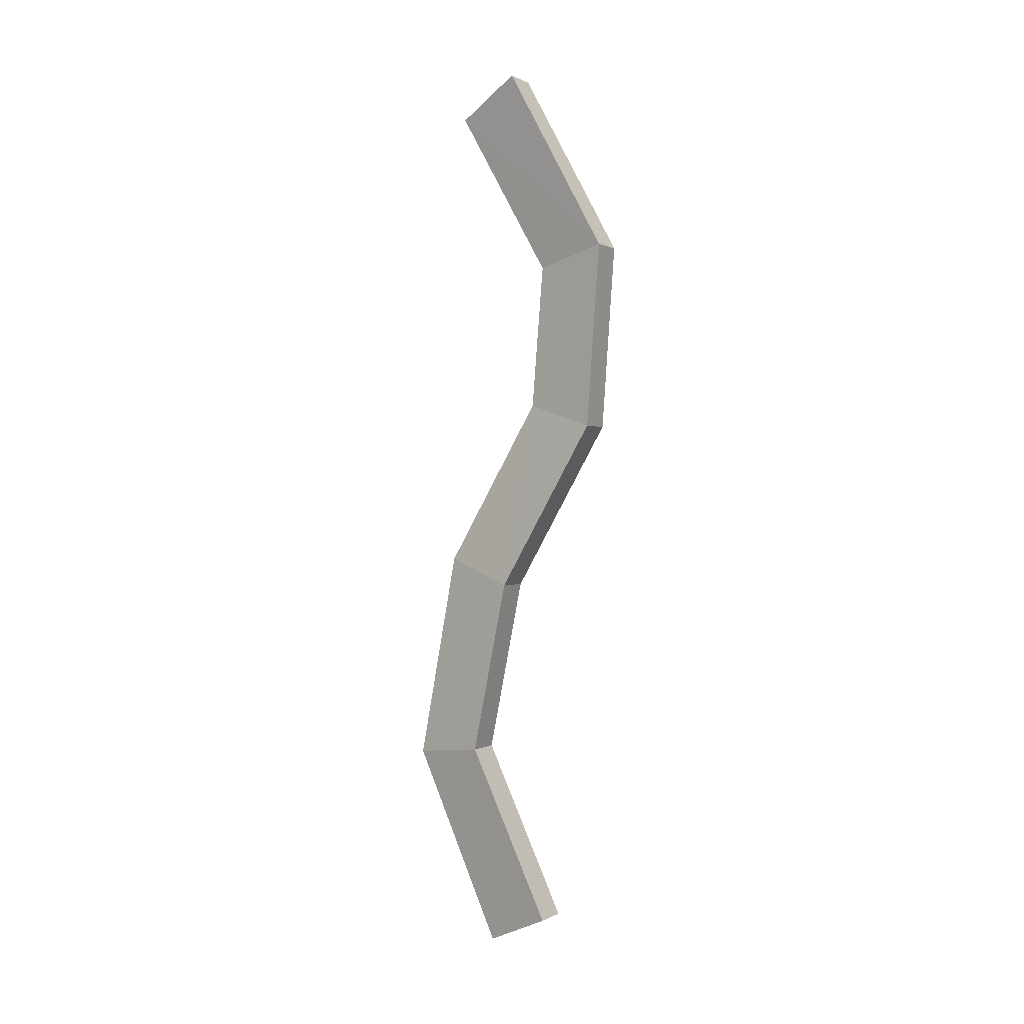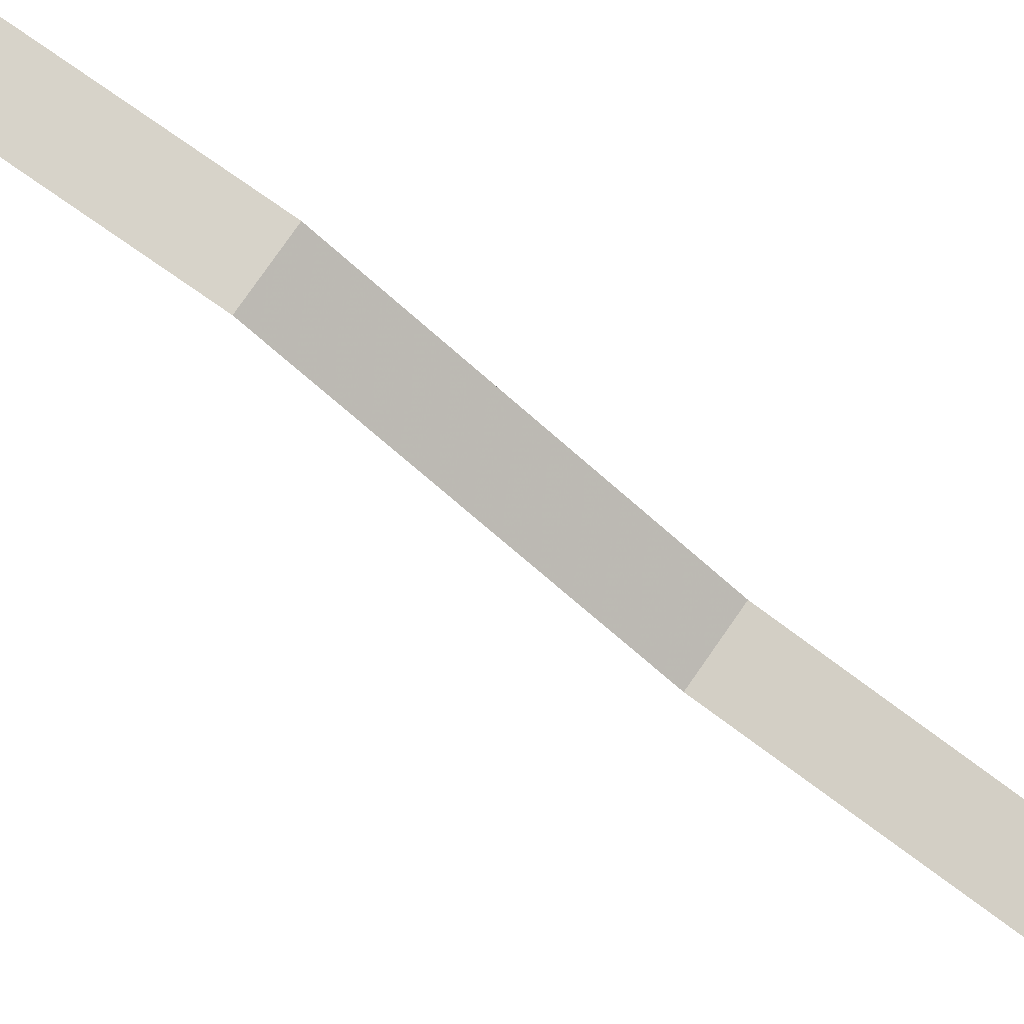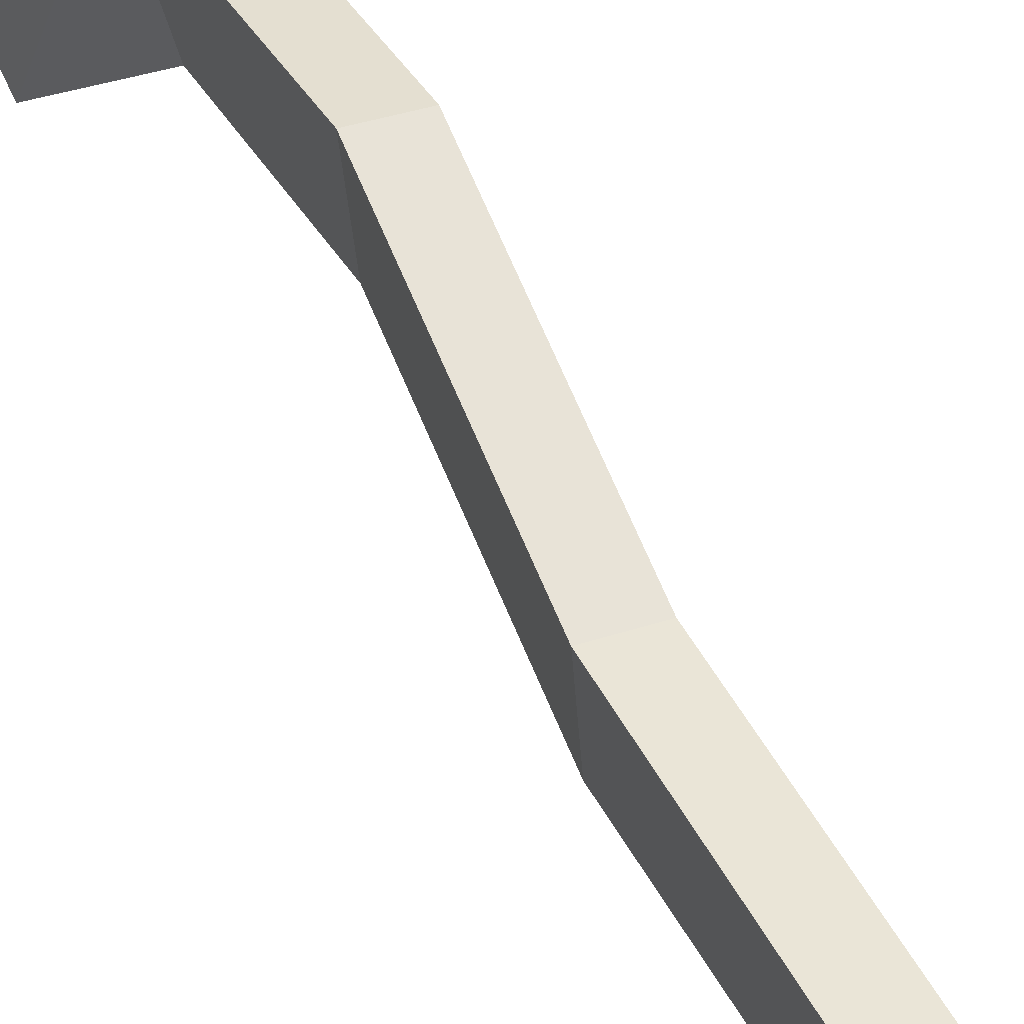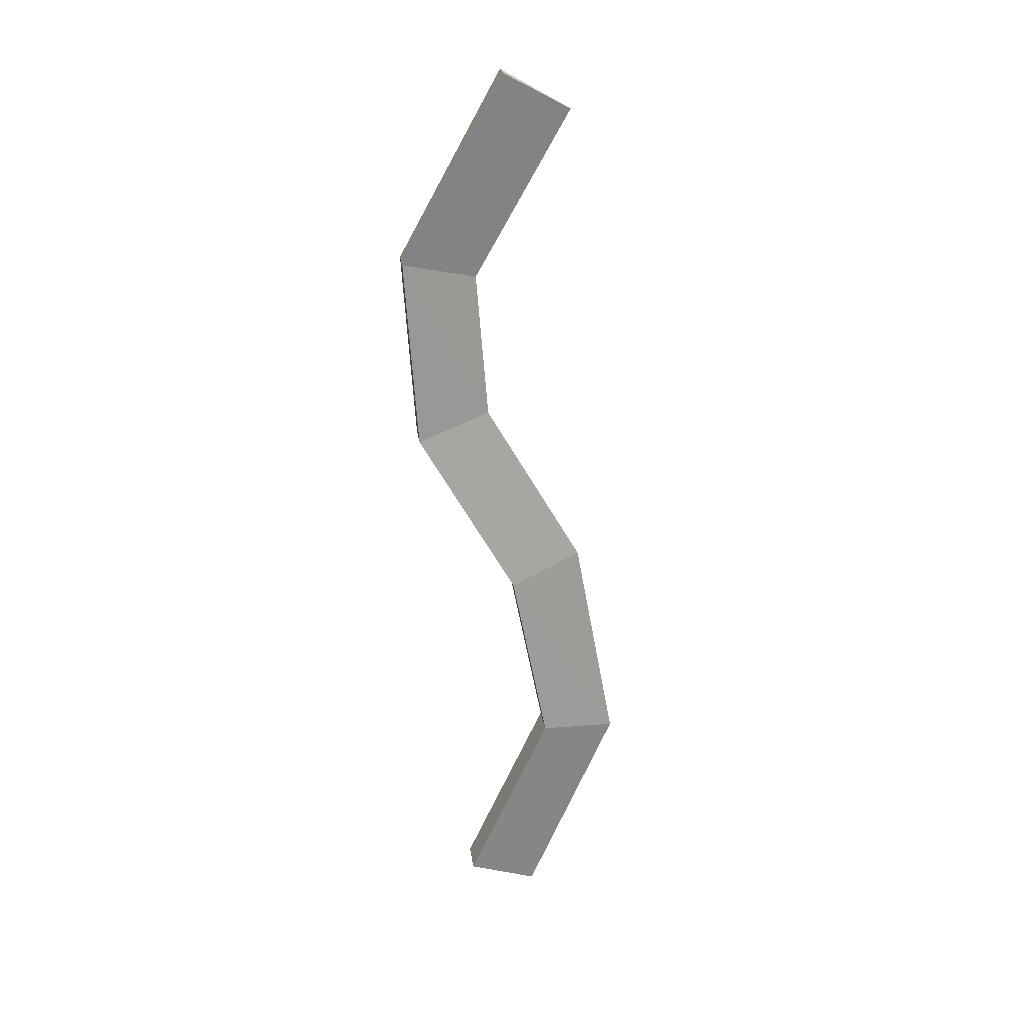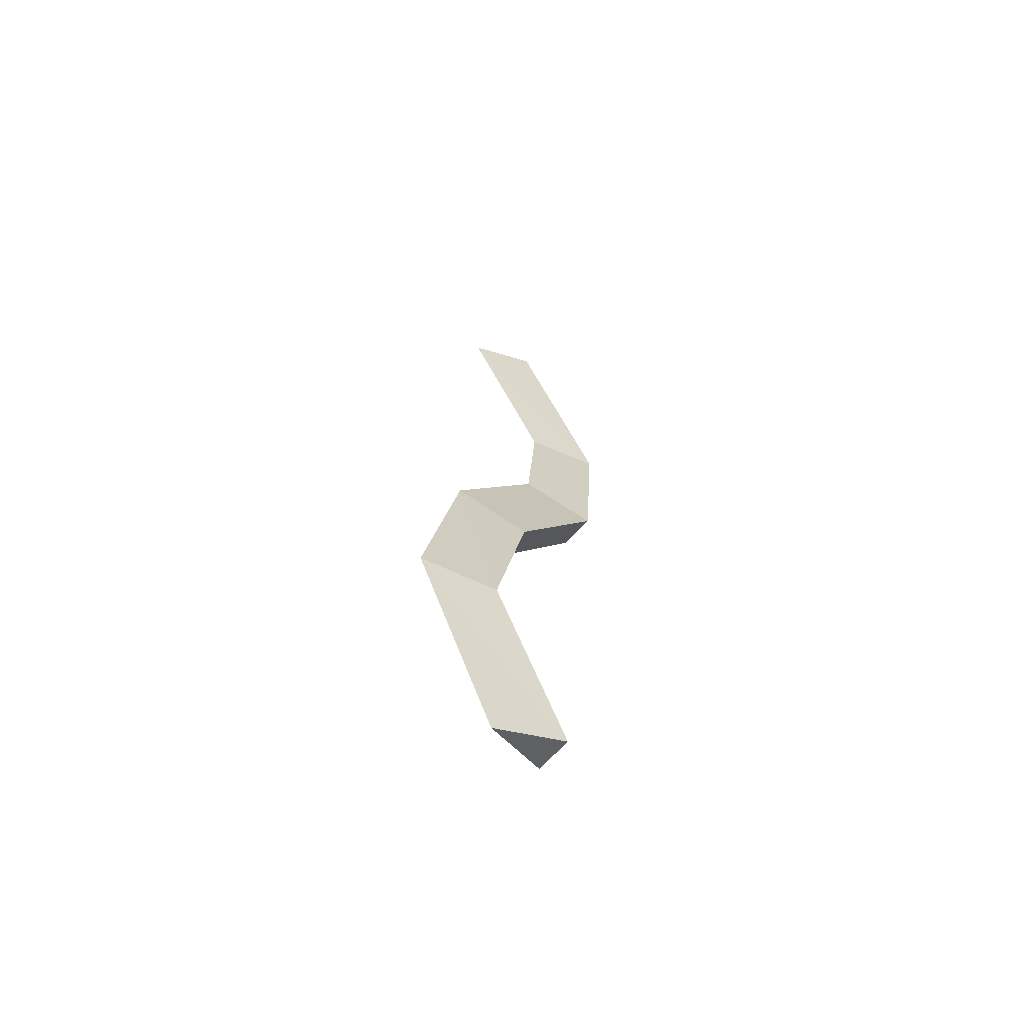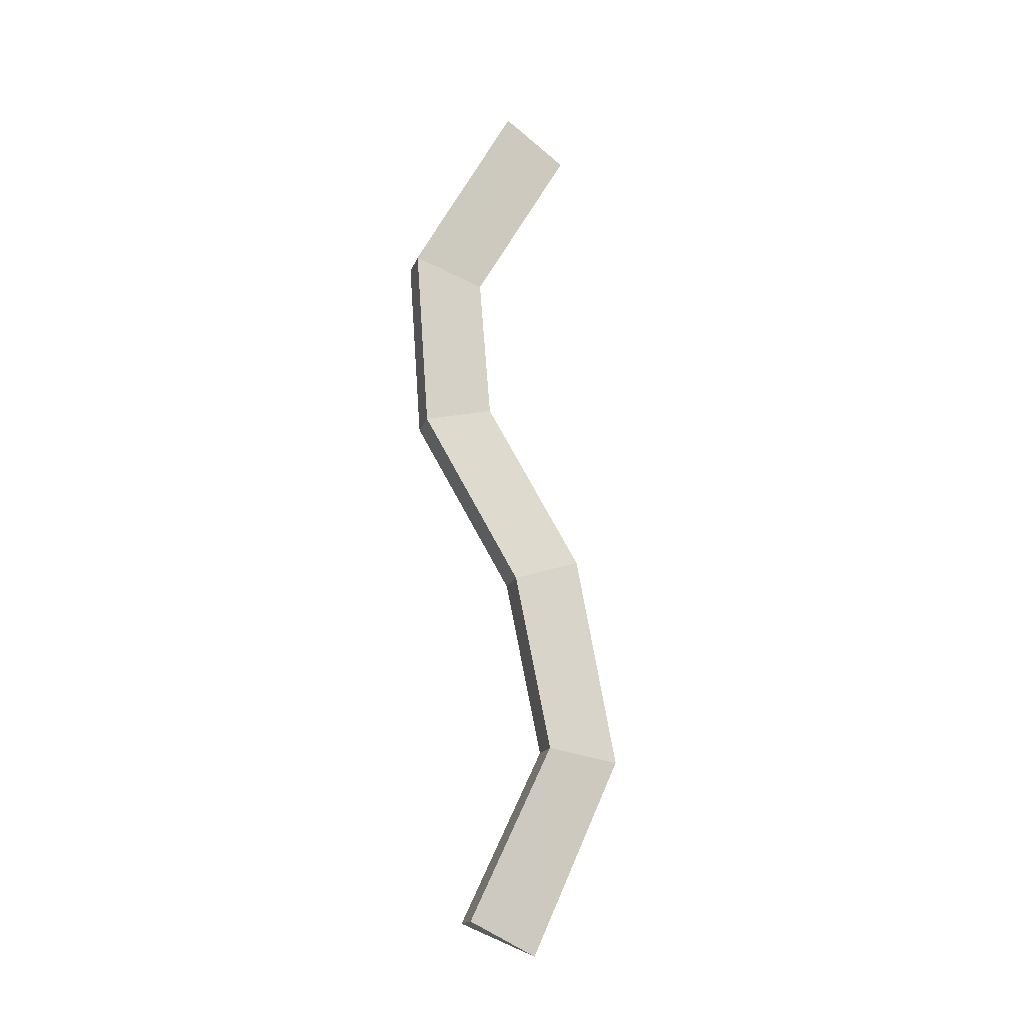
<metadata>
{"format":"obj","ext":"obj","renderer":"f3d","projection":"perspective","resolution":1024,"background":"white","views":[{"elev":0.7,"azim":-61.0,"up":"+Y"},{"elev":75.3,"azim":-55.8,"up":"+Z"},{"elev":32.4,"azim":-26.3,"up":"+Z"},{"elev":21.7,"azim":82.9,"up":"+Y"},{"elev":-65.4,"azim":-131.8,"up":"+Y"},{"elev":-17.4,"azim":74.4,"up":"+Y"}]}
</metadata>
<code>
v -0.289 -0.1497 0.214
v -0.2795 -0.05342 0.2722
v -0.2983 -0.05331 0.2722
v -0.2889 -0.03963 0.2347
v -0.2794 0.03316 0.3228
v -0.2982 0.03326 0.3228
v -0.2888 0.04517 0.2848
v -0.2793 0.1295 0.3298
v -0.2981 0.1296 0.3298
v -0.2887 0.1202 0.2909
v -0.2793 0.2248 0.2769
v -0.298 0.2249 0.2769
v -0.2886 0.2058 0.2418
v -0.2891 -0.2513 0.2598
v -0.2796 -0.1448 0.2536
v -0.2797 -0.2349 0.2961
v -0.2983 -0.1447 0.2536
v -0.2984 -0.2348 0.2961
f 14 15 16
f 16 17 18
f 18 1 14
f 1 2 15
f 15 3 17
f 17 4 1
f 4 5 2
f 2 6 3
f 3 7 4
f 7 8 5
f 5 9 6
f 6 10 7
f 10 11 8
f 8 12 9
f 9 13 10
f 18 14 16
f 12 11 13
f 1 15 14
f 15 17 16
f 17 1 18
f 4 2 1
f 2 3 15
f 3 4 17
f 7 5 4
f 5 6 2
f 6 7 3
f 10 8 7
f 8 9 5
f 9 10 6
f 13 11 10
f 11 12 8
f 12 13 9

</code>
